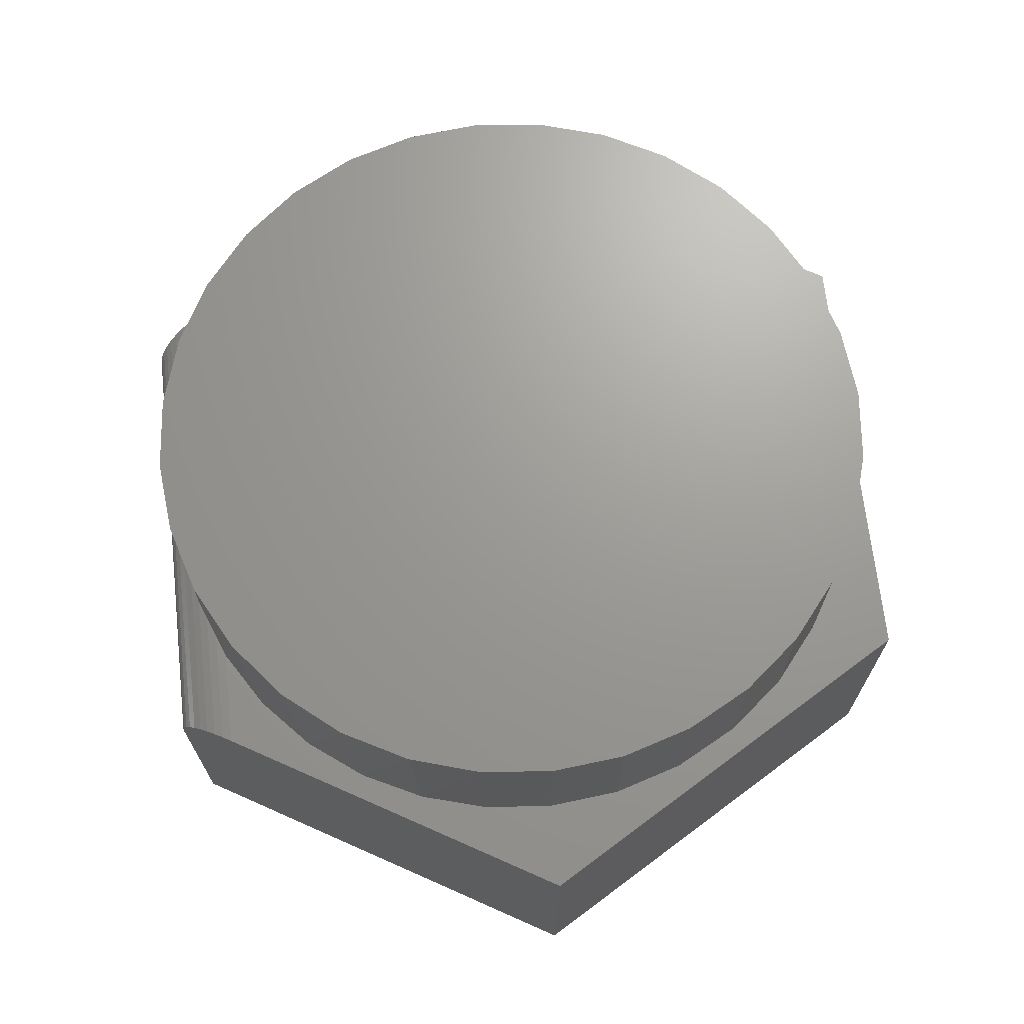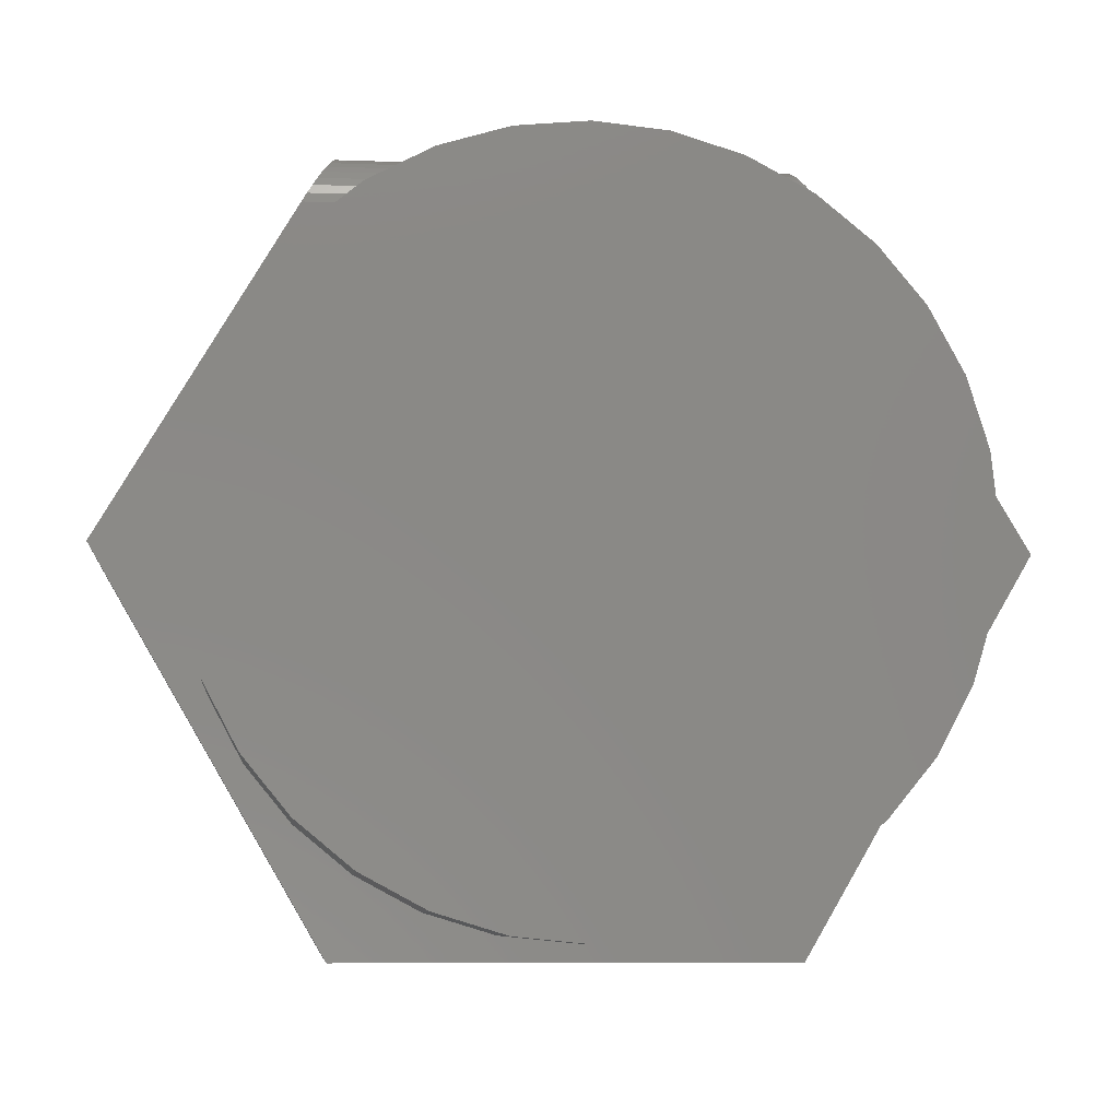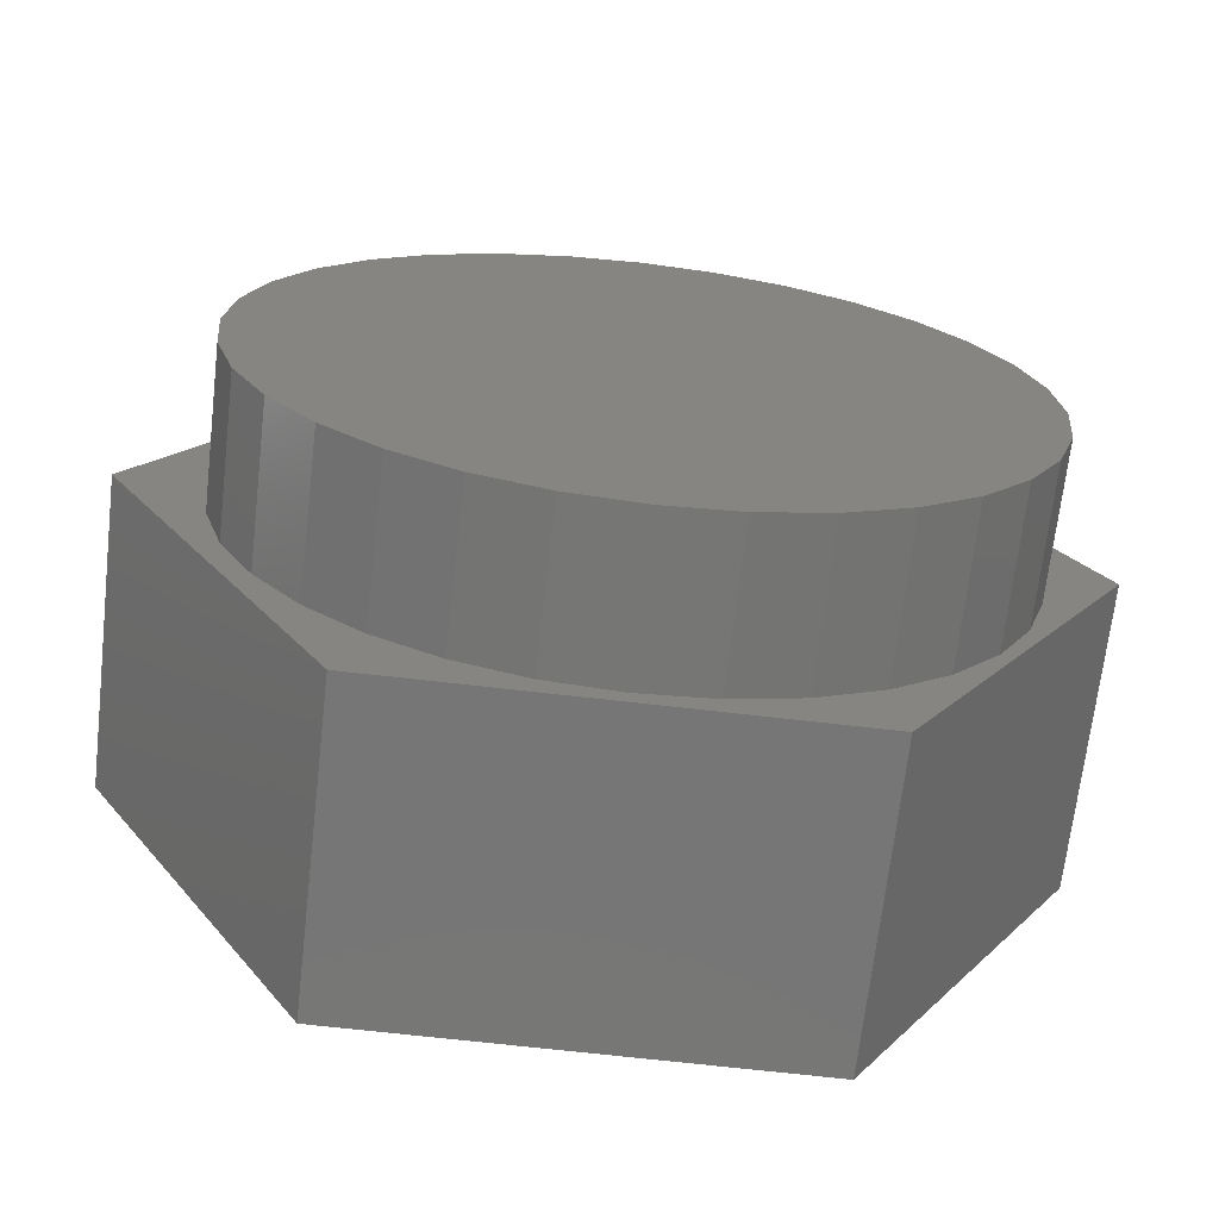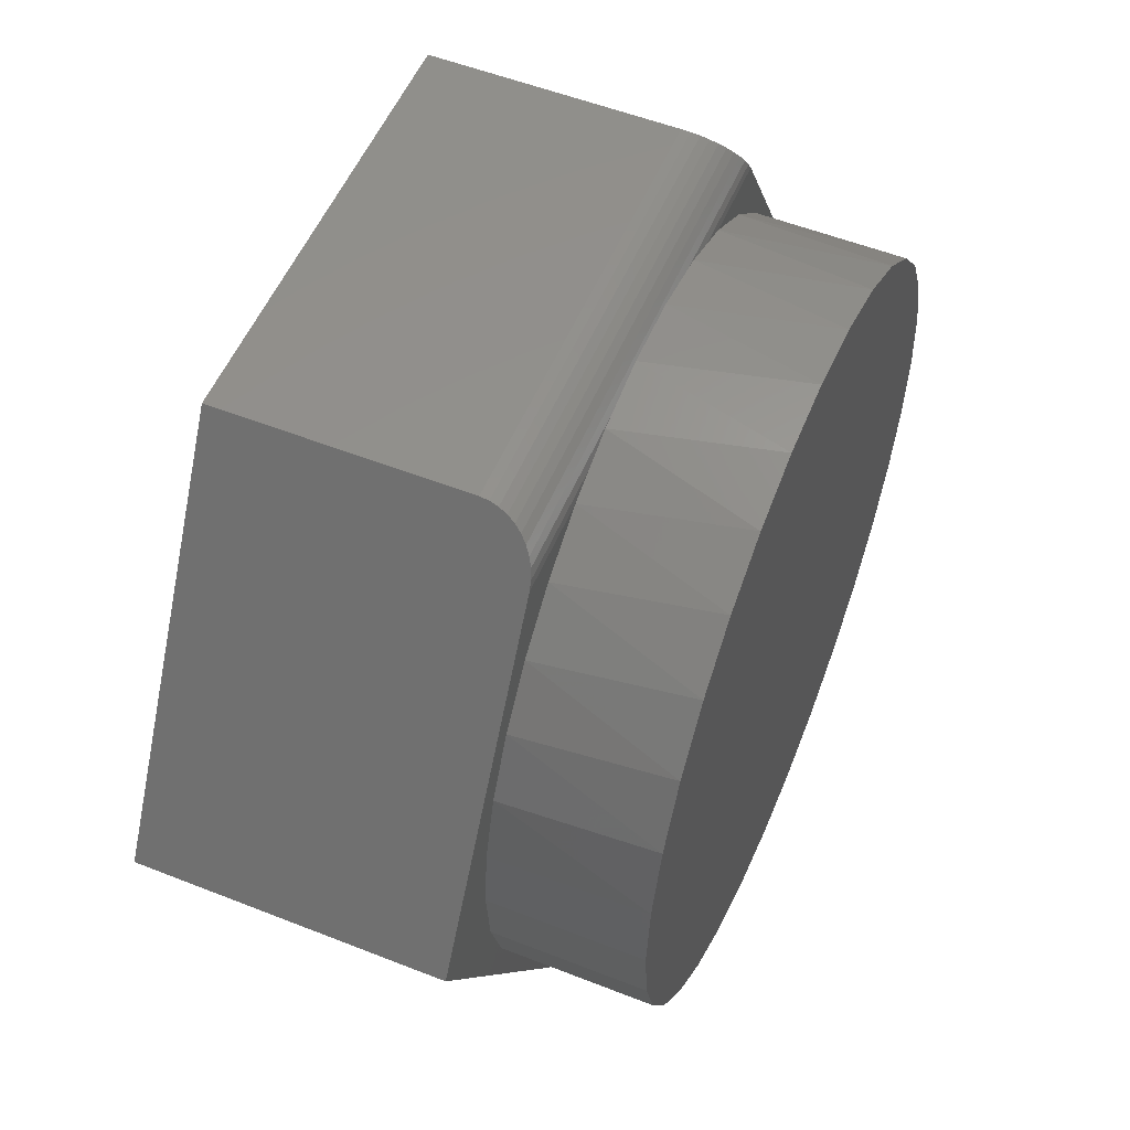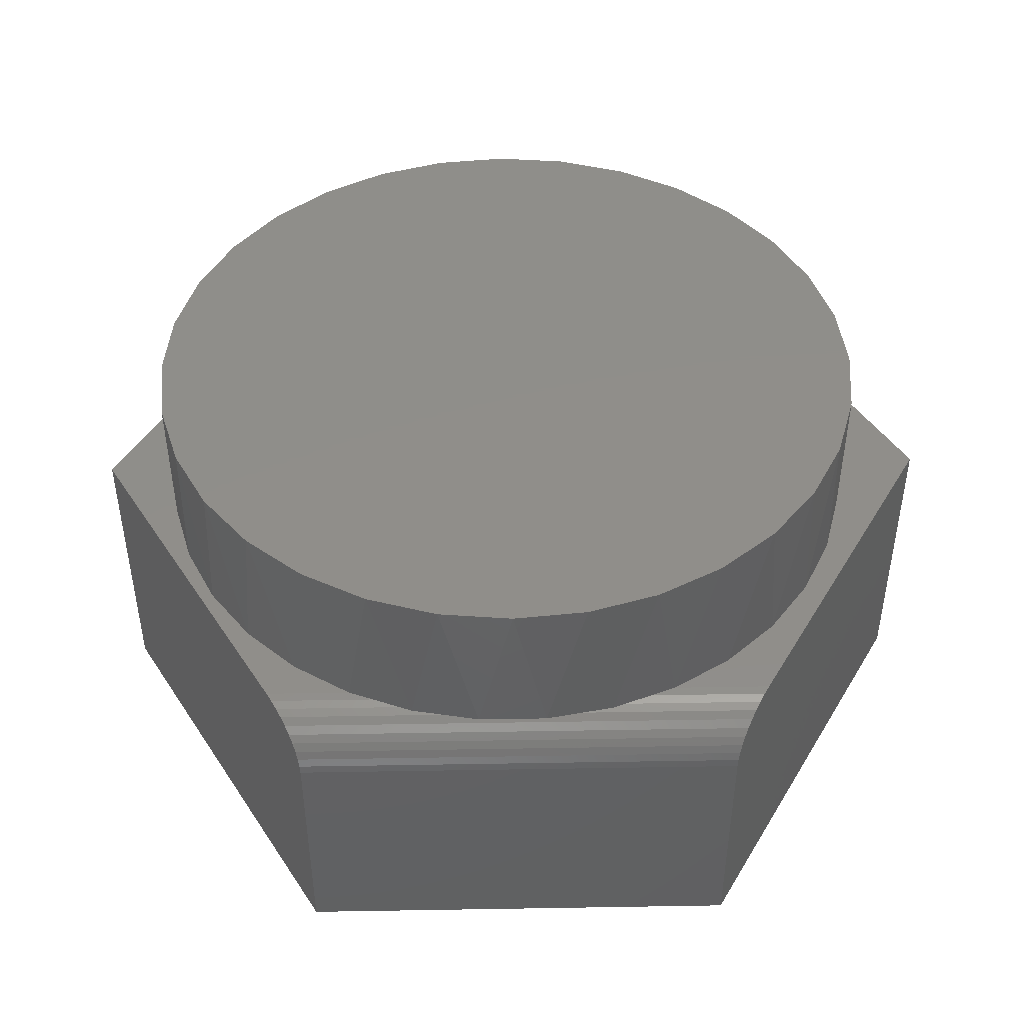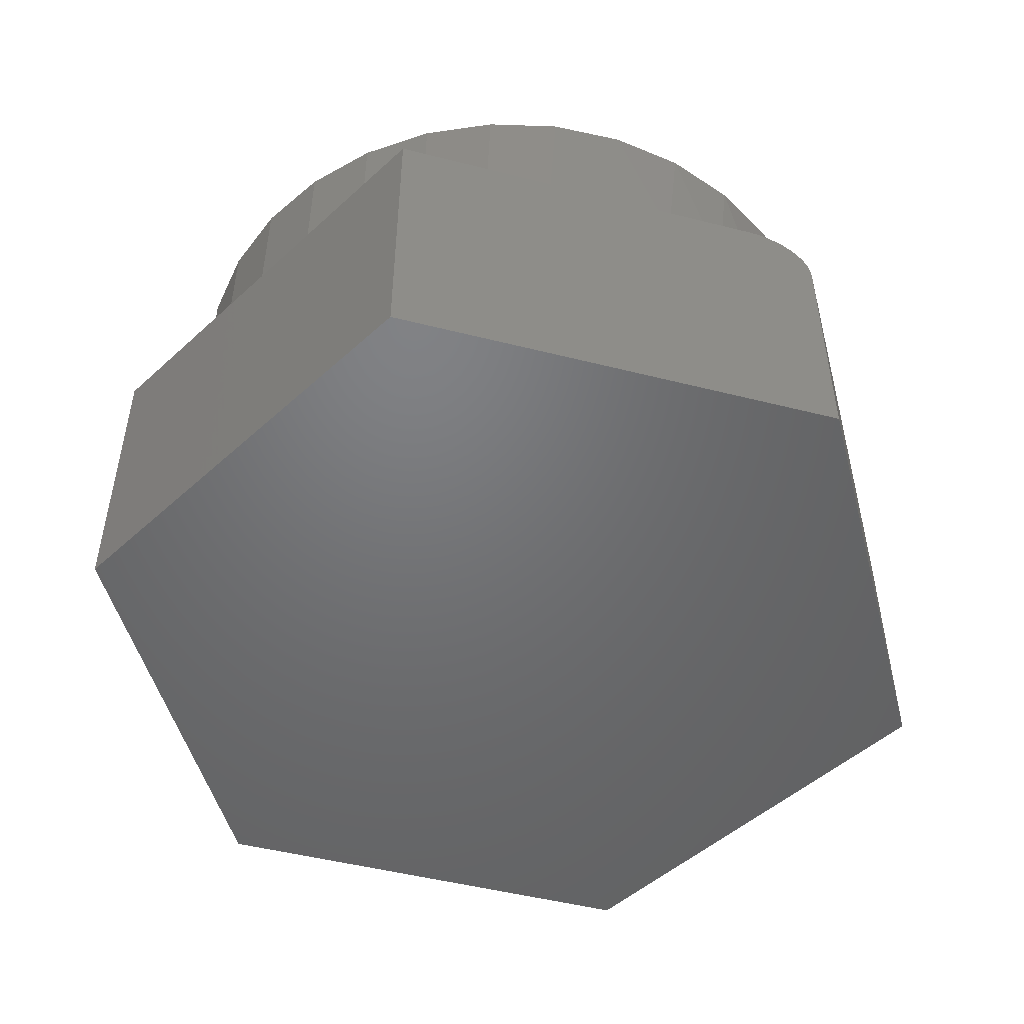
<metadata>
{"format":"stl","ext":"stl","renderer":"f3d","projection":"perspective","resolution":1024,"background":"white","views":[{"elev":69.2,"azim":-96.4,"up":"+Z"},{"elev":-8.3,"azim":-5.8,"up":"+Y"},{"elev":-68.9,"azim":-6.6,"up":"+Y"},{"elev":54.2,"azim":-67.3,"up":"+Y"},{"elev":45.2,"azim":178.9,"up":"+Z"},{"elev":-49.6,"azim":104.7,"up":"+Z"}]}
</metadata>
<code>
# stl→obj: 98 verts, 192 faces
v 0.006332 0.5435 0.5
v 0.1735 0.5844 0.5
v 0.2786 0.5435 0.5
v 0.06272 0.6053 0.5
v -0.05005 0.6053 0.5
v -0.1609 0.5844 0.5
v -0.266 0.5435 0.5
v -0.7422 0 0.5
v -0.3692 -0.6373 0.5
v -0.4991 -0.3377 0.5
v -0.5553 -0.2326 0.5
v -0.5899 -0.1186 0.5
v -0.6016 7.444e-17 0.5
v -0.5913 0.1115 0.5
v -0.5607 0.2191 0.5
v -0.5109 0.3194 0.5
v 0.7344 0 0.5
v 0.5236 0.3194 0.5
v 0.5734 0.2191 0.5
v 0.6039 0.1115 0.5
v 0.6142 0 0.5
v 0.6025 -0.1186 0.5
v 0.568 -0.2326 0.5
v 0.5118 -0.3377 0.5
v 0.3613 -0.6373 0.5
v 0.4162 0.5435 0.5
v 0.3737 0.4844 0.5
v 0.4562 0.4088 0.5
v 0.4362 -0.4298 0.5
v 0.3441 -0.5054 0.5
v 0.239 -0.5616 0.5
v 0.1249 -0.5962 0.5
v 0.006332 -0.6079 0.5
v -0.424 0.5435 0.5
v -0.4436 0.4088 0.5
v -0.361 0.4844 0.5
v -0.1123 -0.5962 0.5
v -0.2263 -0.5616 0.5
v -0.3314 -0.5054 0.5
v -0.4235 -0.4298 0.5
v 0.4076 0.5582 0.4988
v 0.3991 0.5727 0.4953
v -0.4069 0.5727 0.4953
v -0.4154 0.5582 0.4988
v 0.3613 0.6373 0.4062
v -0.3692 0.6373 0.4062
v 0.362 0.6361 0.4209
v -0.3698 0.6361 0.4209
v 0.3641 0.6326 0.4354
v -0.3719 0.6326 0.4354
v 0.3673 0.627 0.4489
v -0.3752 0.627 0.4489
v 0.3719 0.6192 0.4615
v -0.3797 0.6192 0.4615
v 0.3774 0.6098 0.4725
v -0.3852 0.6098 0.4725
v 0.384 0.5985 0.4822
v -0.3919 0.5985 0.4822
v 0.3914 0.586 0.4898
v -0.3992 0.586 0.4898
v 0.6142 0 0.75
v 0.6025 -0.1186 0.75
v 0.568 -0.2326 0.75
v 0.5118 -0.3377 0.75
v 0.4362 -0.4298 0.75
v 0.3441 -0.5054 0.75
v 0.239 -0.5616 0.75
v 0.1249 -0.5962 0.75
v 0.006332 -0.6079 0.75
v -0.1123 -0.5962 0.75
v -0.2263 -0.5616 0.75
v -0.3314 -0.5054 0.75
v -0.4235 -0.4298 0.75
v -0.4991 -0.3377 0.75
v -0.5553 -0.2326 0.75
v -0.5899 -0.1186 0.75
v -0.6016 7.444e-17 0.75
v -0.5899 0.1186 0.75
v -0.5553 0.2326 0.75
v -0.4991 0.3377 0.75
v -0.4235 0.4298 0.75
v -0.3314 0.5054 0.75
v -0.2263 0.5616 0.75
v -0.1123 0.5962 0.75
v 0.006332 0.6079 0.75
v 0.1249 0.5962 0.75
v 0.239 0.5616 0.75
v 0.3441 0.5054 0.75
v 0.4362 0.4298 0.75
v 0.5118 0.3377 0.75
v 0.568 0.2326 0.75
v 0.6025 0.1186 0.75
v -0.3692 0.6373 0
v -0.7422 0 0
v 0.3613 0.6373 0
v 0.7344 0 0
v 0.3613 -0.6373 0
v -0.3692 -0.6373 0
f 1 2 3
f 4 2 5
f 5 2 6
f 2 1 6
f 6 1 7
f 8 9 10
f 8 10 11
f 8 11 12
f 8 12 13
f 8 13 14
f 8 14 15
f 8 15 16
f 17 18 19
f 17 19 20
f 17 20 21
f 17 21 22
f 17 22 23
f 17 23 24
f 17 24 25
f 26 3 27
f 26 27 28
f 26 28 18
f 26 18 17
f 25 24 29
f 25 29 30
f 25 30 31
f 25 31 32
f 25 32 33
f 25 33 9
f 34 8 16
f 34 16 35
f 34 35 36
f 34 36 7
f 9 33 37
f 9 37 38
f 9 38 39
f 9 39 40
f 9 40 10
f 41 42 43
f 41 43 44
f 41 44 34
f 41 34 7
f 41 7 1
f 41 1 3
f 41 3 26
f 45 46 47
f 47 46 48
f 47 48 49
f 49 48 50
f 49 50 51
f 51 50 52
f 51 52 53
f 53 52 54
f 53 54 55
f 55 54 56
f 55 56 57
f 57 56 58
f 57 58 59
f 59 58 60
f 59 60 42
f 42 60 43
f 21 61 22
f 22 61 62
f 22 62 23
f 23 62 63
f 23 63 24
f 24 63 64
f 24 64 29
f 29 64 65
f 29 65 30
f 30 65 66
f 30 66 31
f 31 66 67
f 31 67 32
f 32 67 68
f 32 68 33
f 33 68 69
f 33 69 37
f 37 69 70
f 37 70 38
f 38 70 71
f 38 71 39
f 39 71 72
f 39 72 40
f 40 72 73
f 40 73 10
f 10 73 74
f 10 74 11
f 11 74 75
f 11 75 12
f 12 75 76
f 12 76 13
f 13 76 77
f 78 79 15
f 16 15 79
f 79 80 16
f 35 16 80
f 80 81 35
f 36 35 81
f 81 82 36
f 83 84 6
f 5 6 84
f 84 85 5
f 5 85 4
f 4 85 86
f 4 86 2
f 2 86 87
f 27 88 89
f 27 89 28
f 28 89 90
f 28 90 18
f 18 90 91
f 18 91 19
f 19 91 92
f 7 36 82
f 7 82 83
f 7 83 6
f 3 2 87
f 3 87 88
f 3 88 27
f 13 77 14
f 14 77 78
f 14 78 15
f 61 21 92
f 92 21 20
f 92 20 19
f 84 86 85
f 86 84 87
f 87 84 83
f 87 83 88
f 88 83 82
f 88 82 89
f 89 82 81
f 89 81 90
f 90 81 80
f 90 80 91
f 91 80 79
f 91 79 92
f 92 79 78
f 92 78 61
f 61 78 77
f 61 77 62
f 62 77 76
f 62 76 63
f 63 76 75
f 63 75 64
f 64 75 74
f 64 74 65
f 65 74 73
f 65 73 66
f 66 73 72
f 66 72 67
f 67 72 71
f 67 71 68
f 68 71 70
f 68 70 69
f 34 44 43
f 34 43 60
f 34 60 58
f 34 58 56
f 34 56 54
f 34 54 52
f 34 52 50
f 34 50 48
f 34 48 46
f 34 46 93
f 34 93 94
f 34 94 8
f 45 95 46
f 46 95 93
f 95 45 47
f 95 47 49
f 95 49 51
f 95 51 53
f 95 53 55
f 95 55 57
f 95 57 59
f 95 59 42
f 95 42 41
f 95 41 26
f 95 26 17
f 95 17 96
f 95 96 93
f 93 96 94
f 96 97 94
f 94 97 98
f 25 97 17
f 17 97 96
f 9 98 25
f 25 98 97
f 8 94 9
f 9 94 98

</code>
